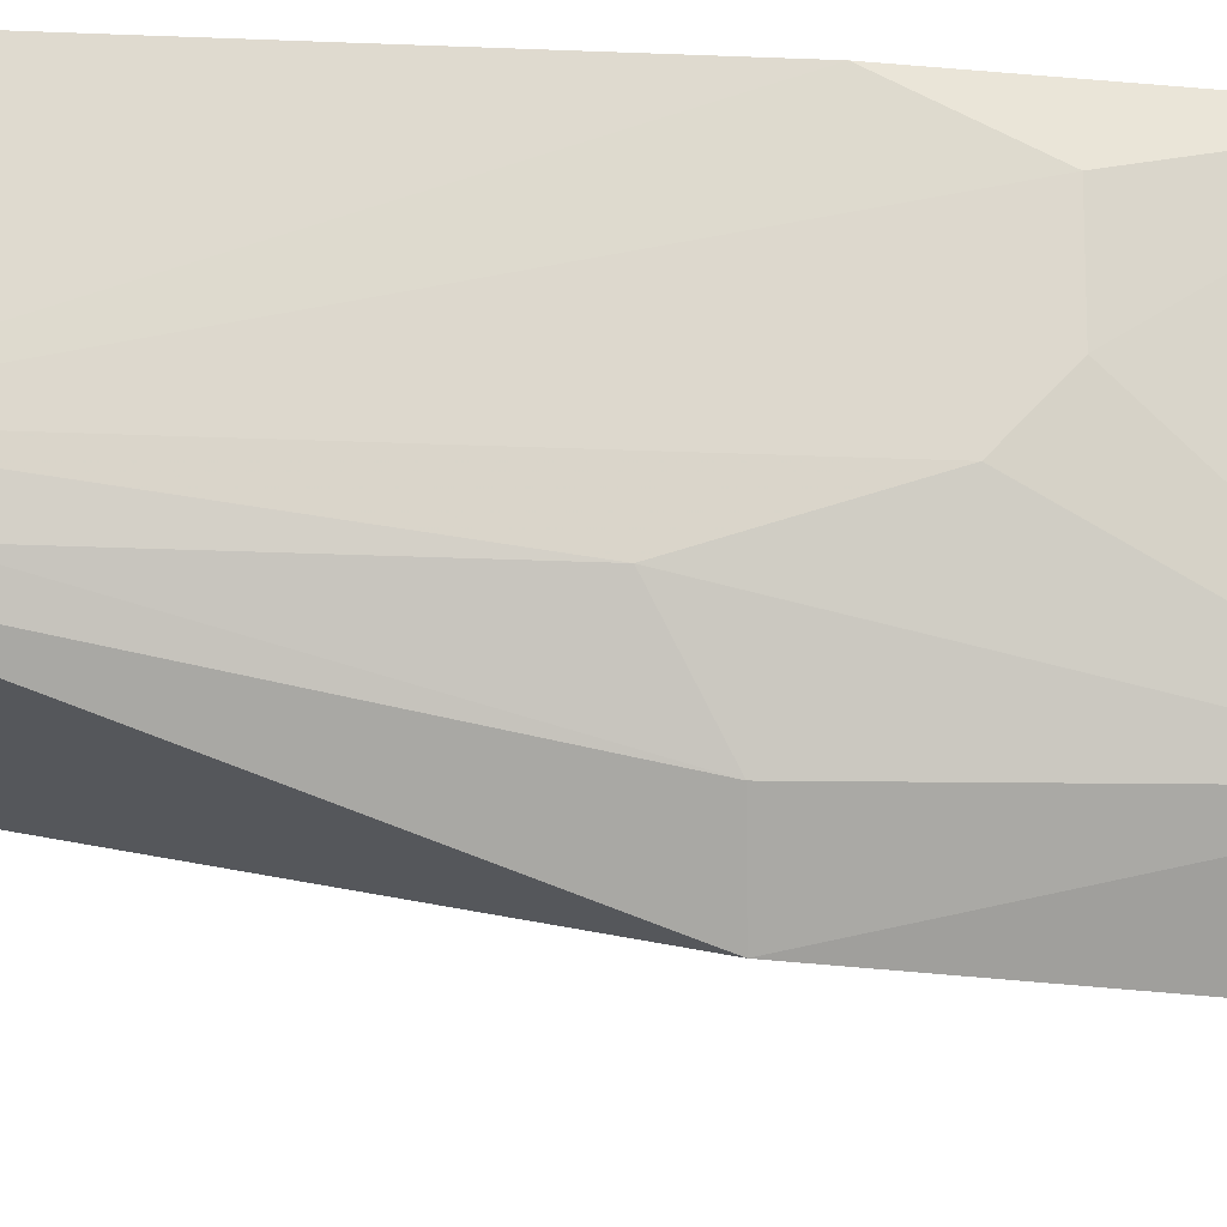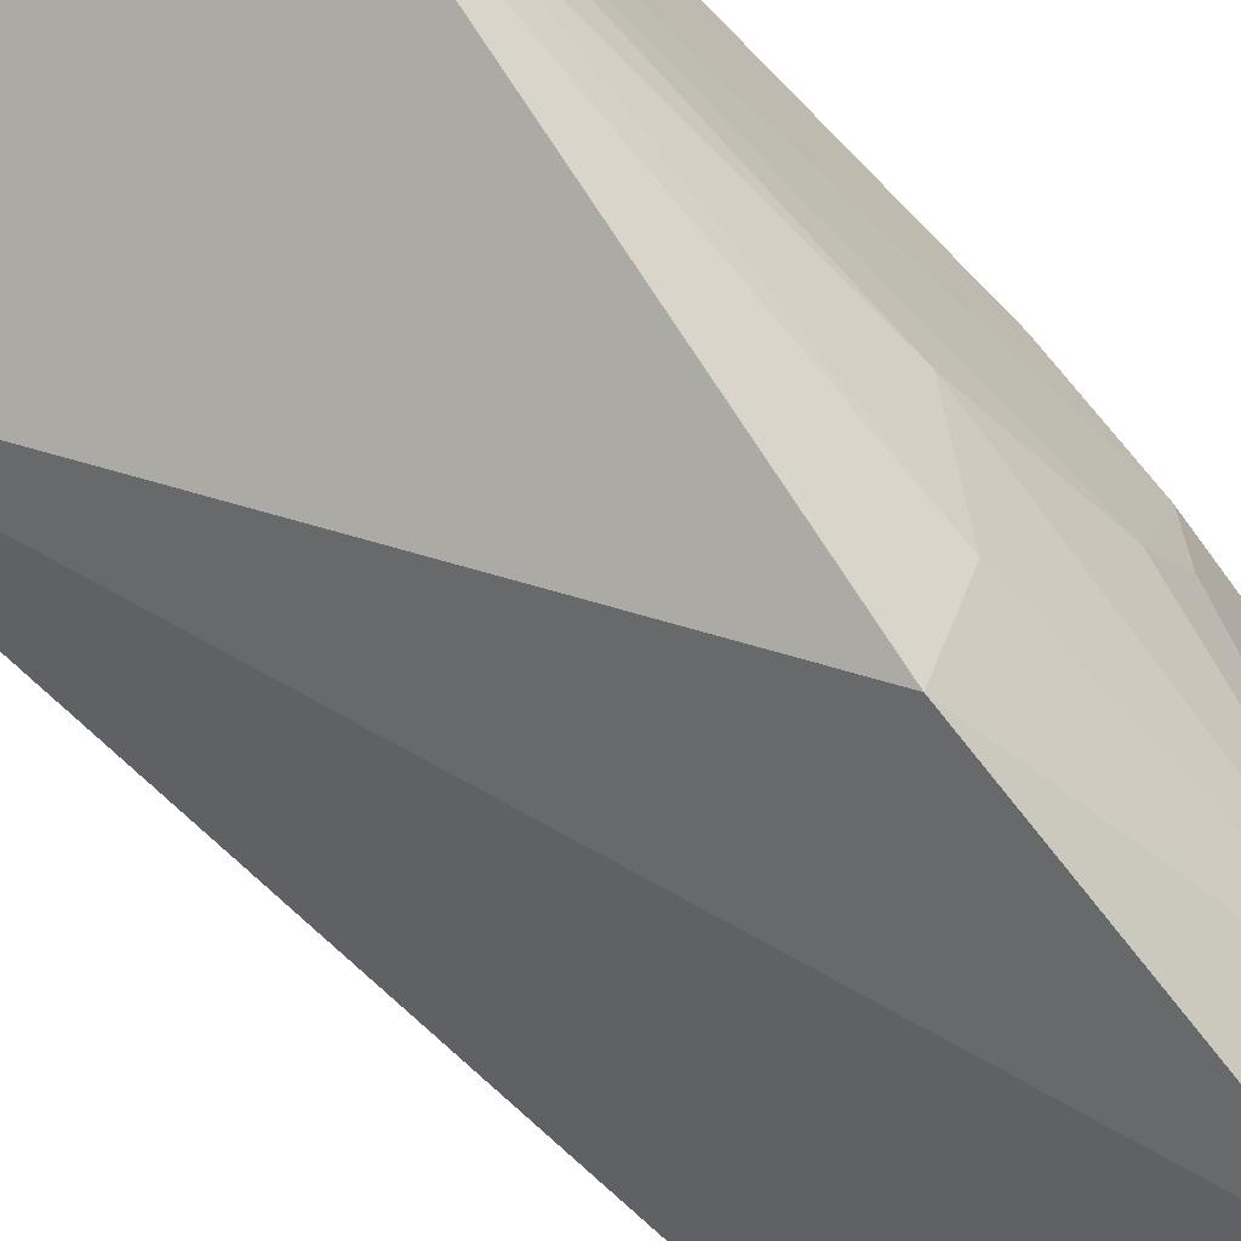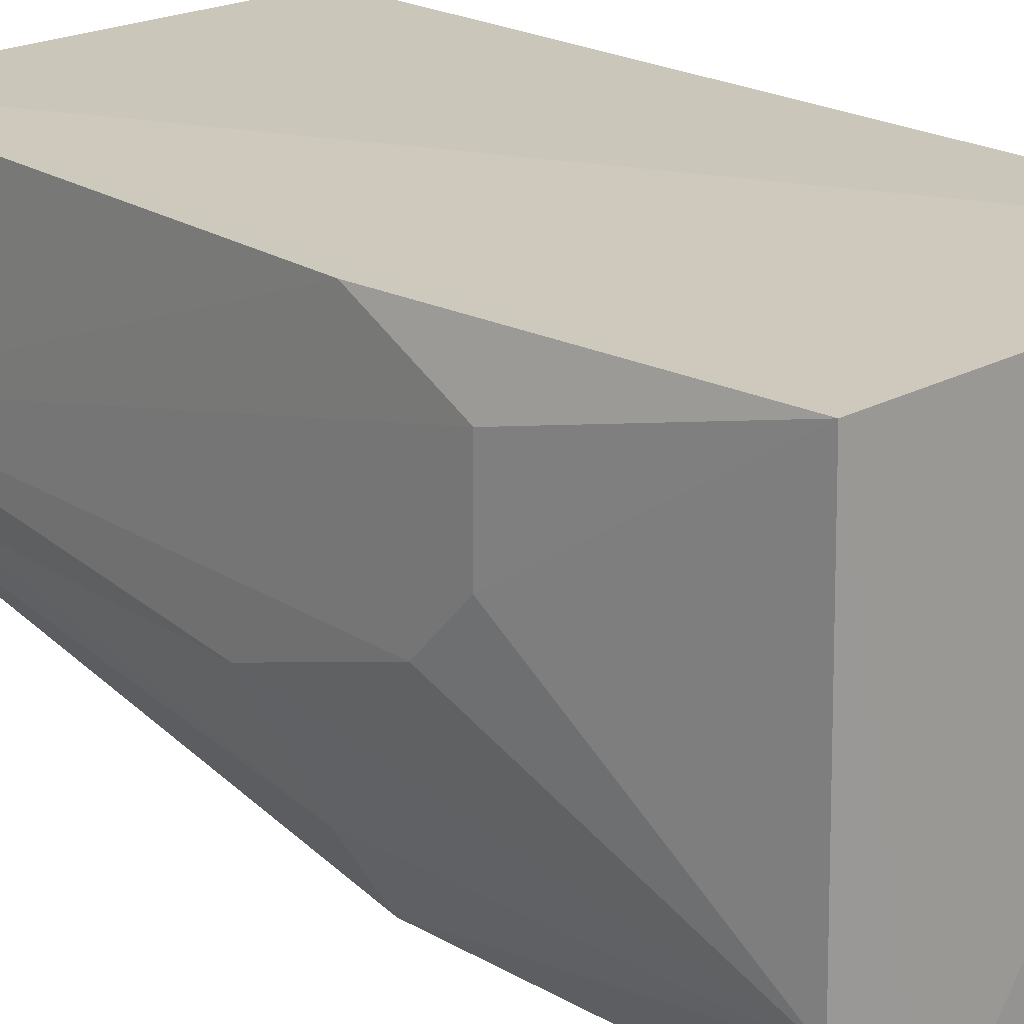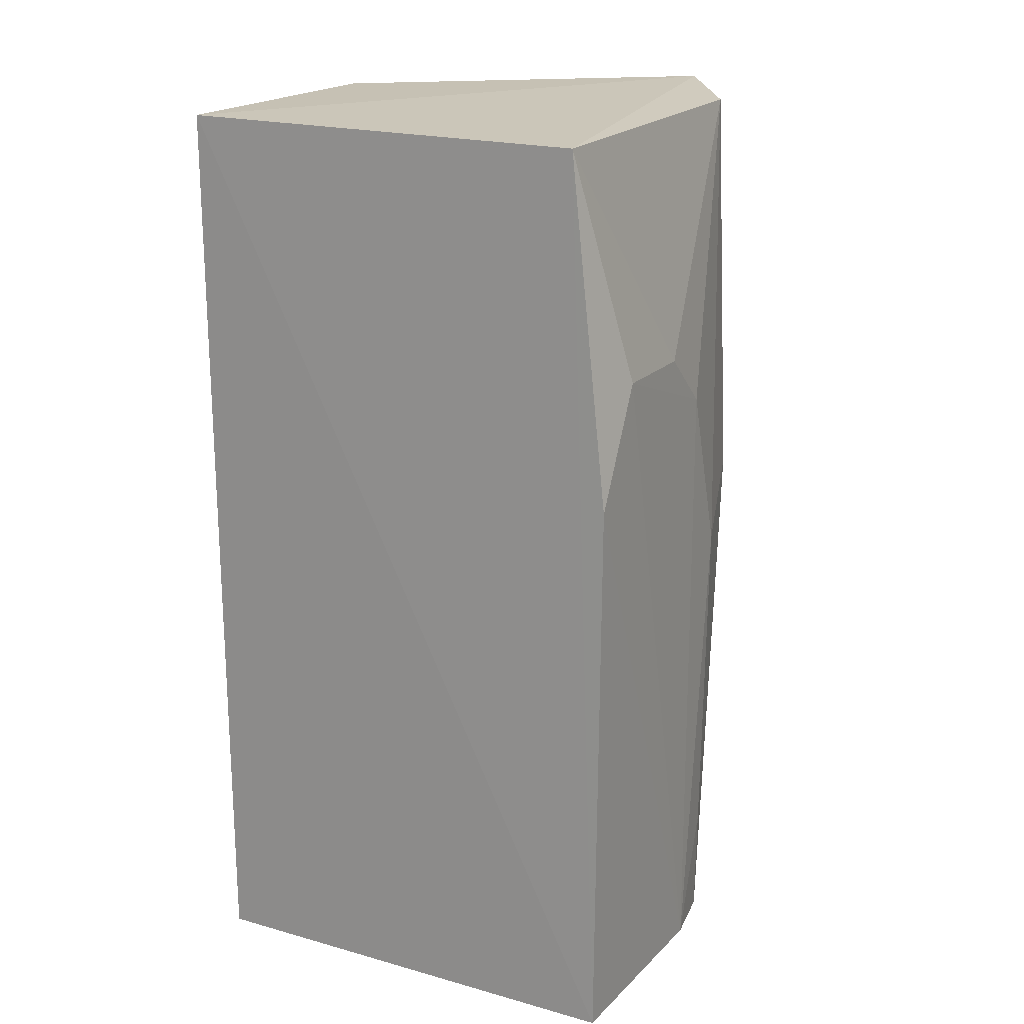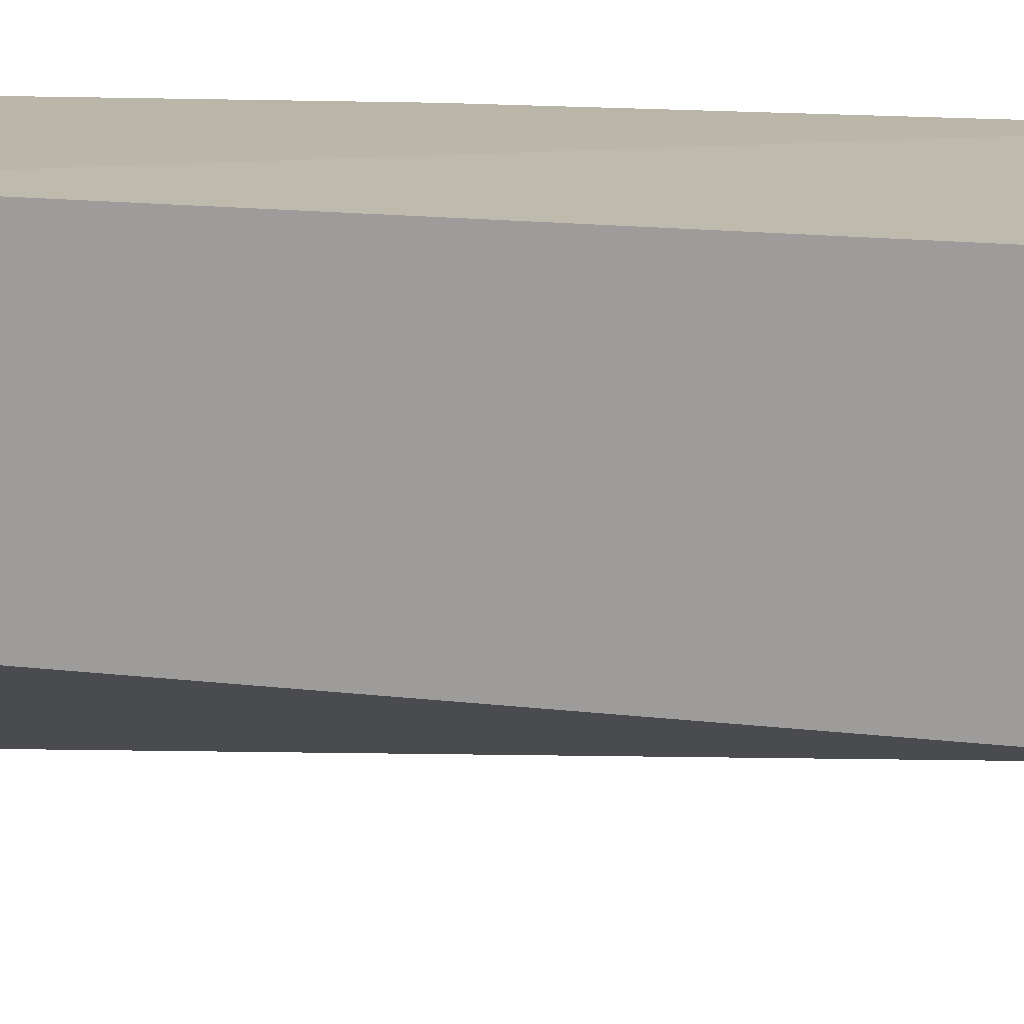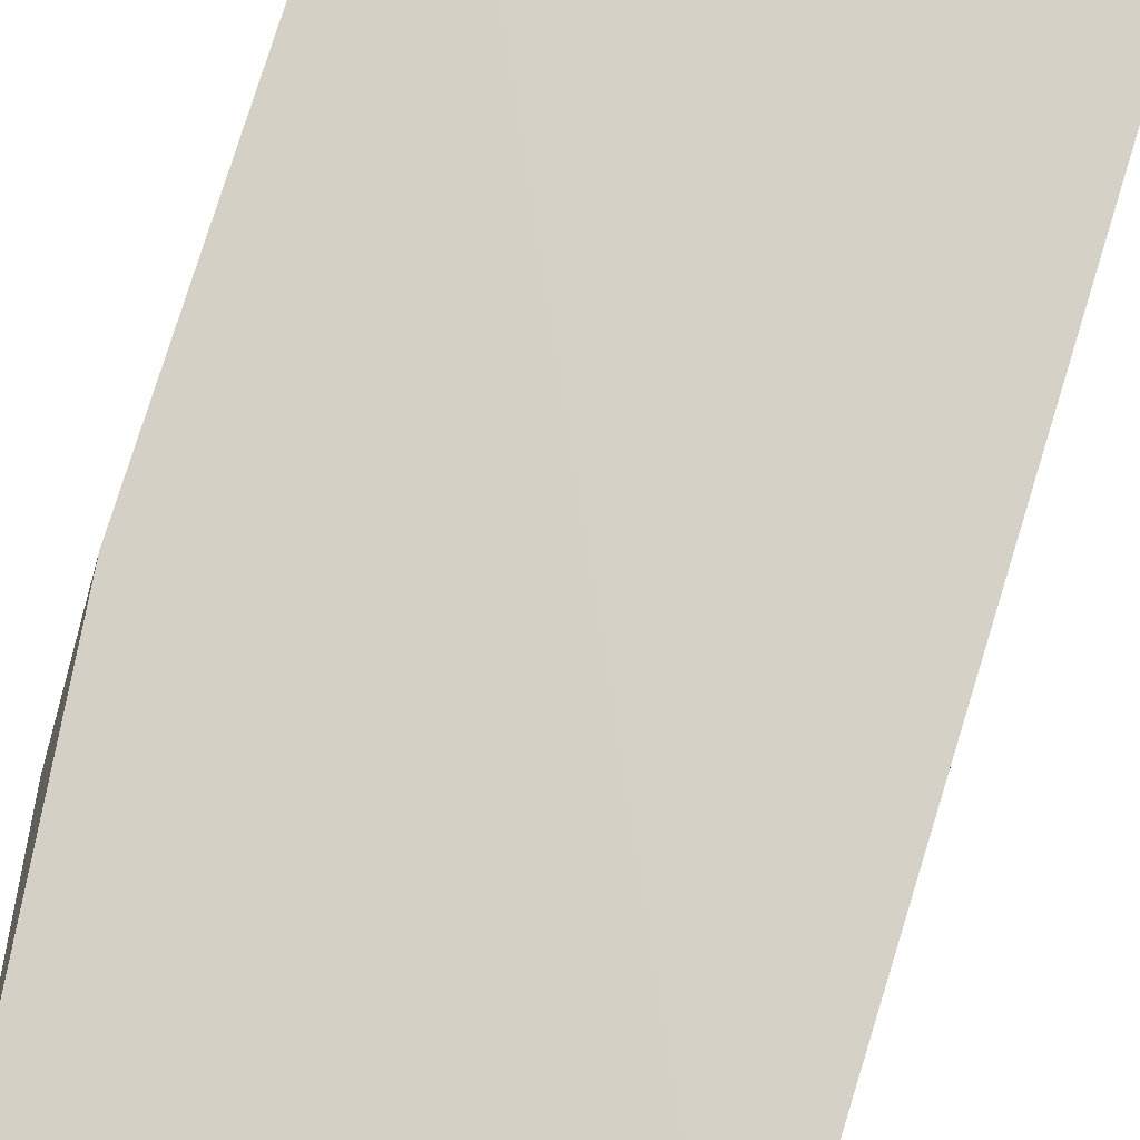
<metadata>
{"format":"obj","ext":"obj","renderer":"f3d","projection":"perspective","resolution":1024,"background":"white","views":[{"elev":-16.9,"azim":86.4,"up":"+Z"},{"elev":-65.7,"azim":44.0,"up":"+Z"},{"elev":20.7,"azim":138.4,"up":"+Z"},{"elev":19.4,"azim":28.6,"up":"+Y"},{"elev":16.3,"azim":-76.6,"up":"+Z"},{"elev":79.1,"azim":-162.7,"up":"+Z"}]}
</metadata>
<code>
v 0.2895 -0.1437 0.00881
v 0.2882 -0.1437 -0.06428
v 0.278 0.09796 -0.08769
v 0.1703 0.09848 0.01078
v 0.1703 -0.1439 0.01078
v 0.2795 0.09726 0.006814
v 0.29 0.03637 -0.03361
v 0.1703 -0.1439 -0.06498
v 0.258 0.1004 -0.115
v 0.2912 -0.1437 -0.0473
v 0.29 -0.02286 -0.0634
v 0.2897 0.00579 0.007265
v 0.1703 0.09848 -0.06498
v 0.2695 -0.006908 -0.11
v 0.2902 0.02203 -0.04877
v 0.2894 -0.1129 -0.06215
v 0.2899 0.03658 -0.007836
v 0.2822 -0.008043 -0.08965
f 5 1 4
f 6 4 1
f 7 3 6
f 8 2 1
f 8 1 5
f 8 5 4
f 9 6 3
f 9 4 6
f 10 1 2
f 12 6 1
f 12 1 10
f 13 9 8
f 13 8 4
f 13 4 9
f 14 9 3
f 14 2 8
f 14 8 9
f 15 11 3
f 15 3 7
f 15 10 11
f 16 11 10
f 16 10 2
f 17 7 6
f 17 6 12
f 17 15 7
f 17 12 10
f 17 10 15
f 18 2 14
f 18 16 2
f 18 11 16
f 18 14 3
f 18 3 11

</code>
